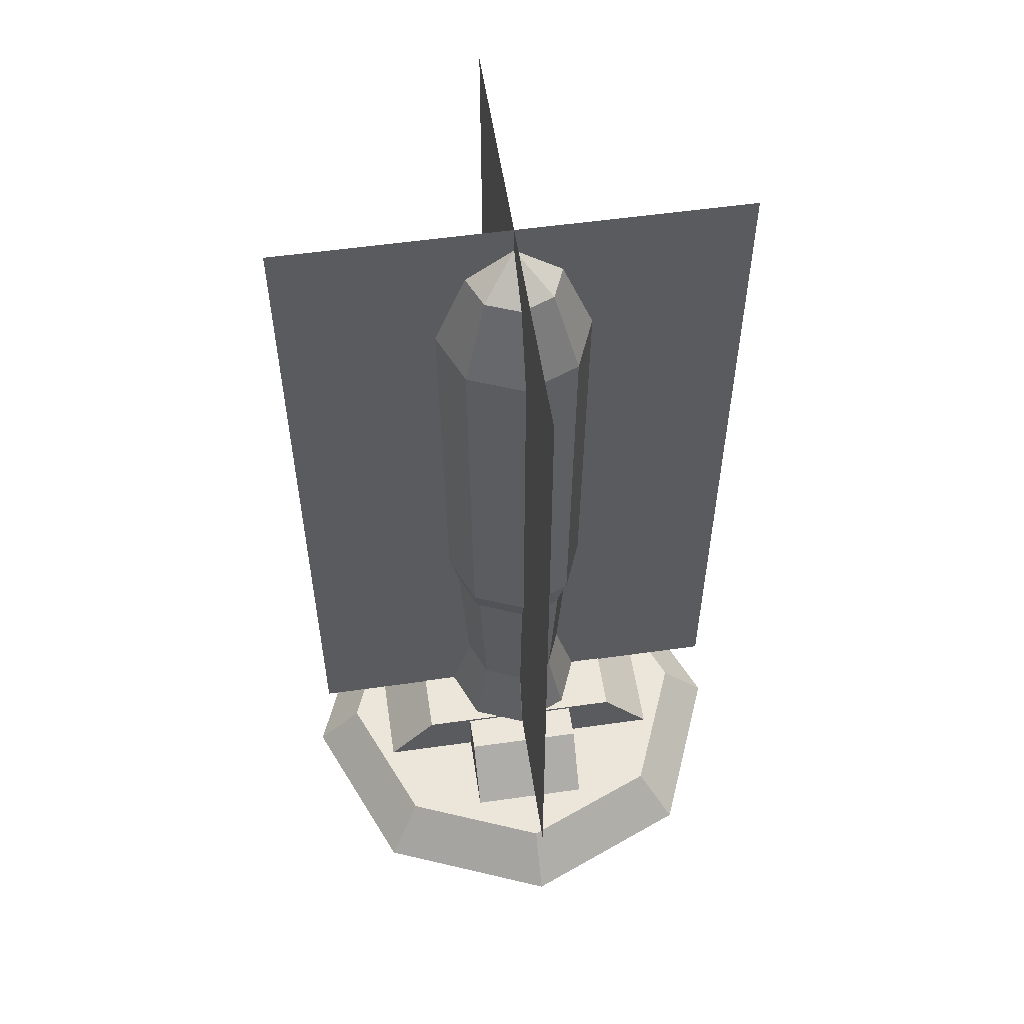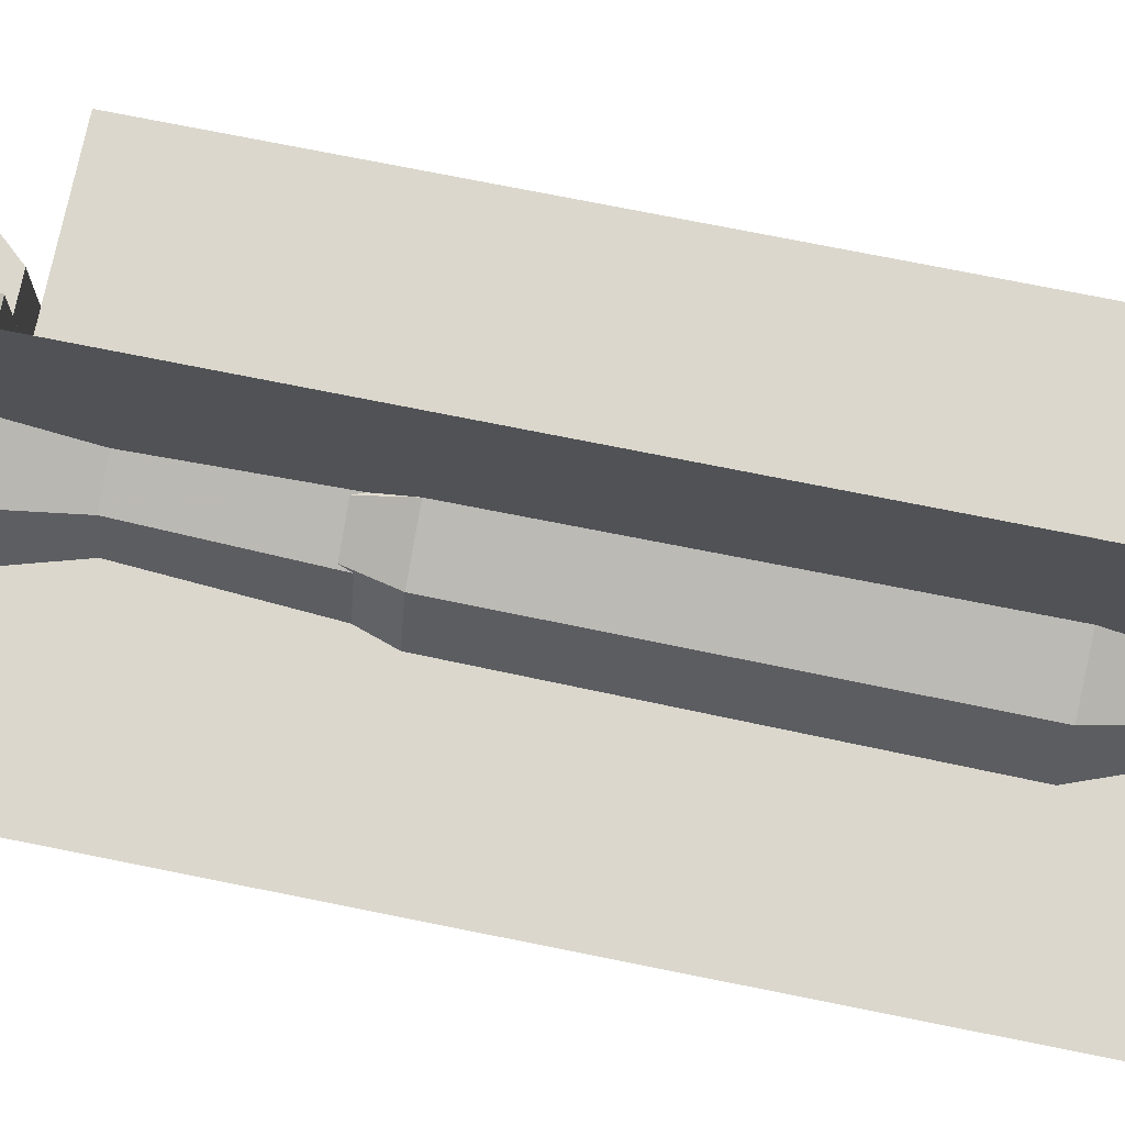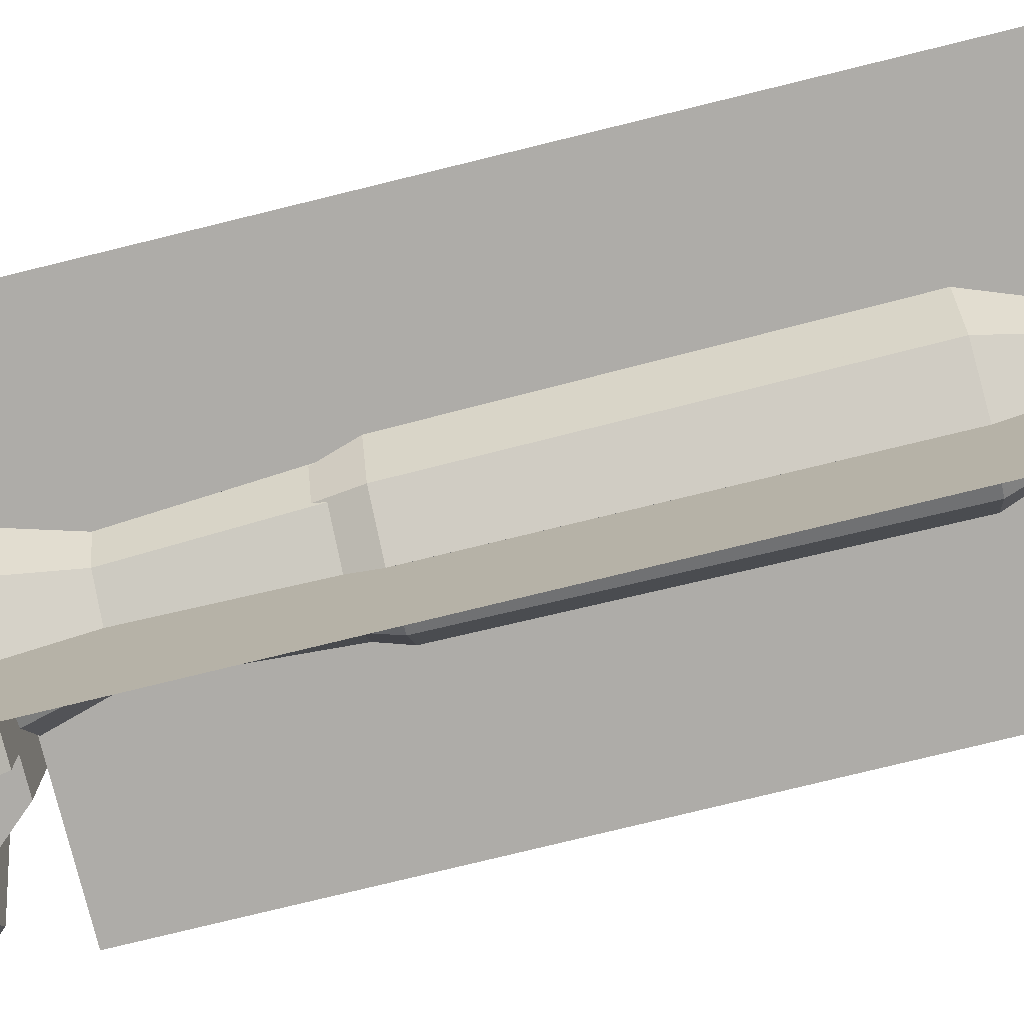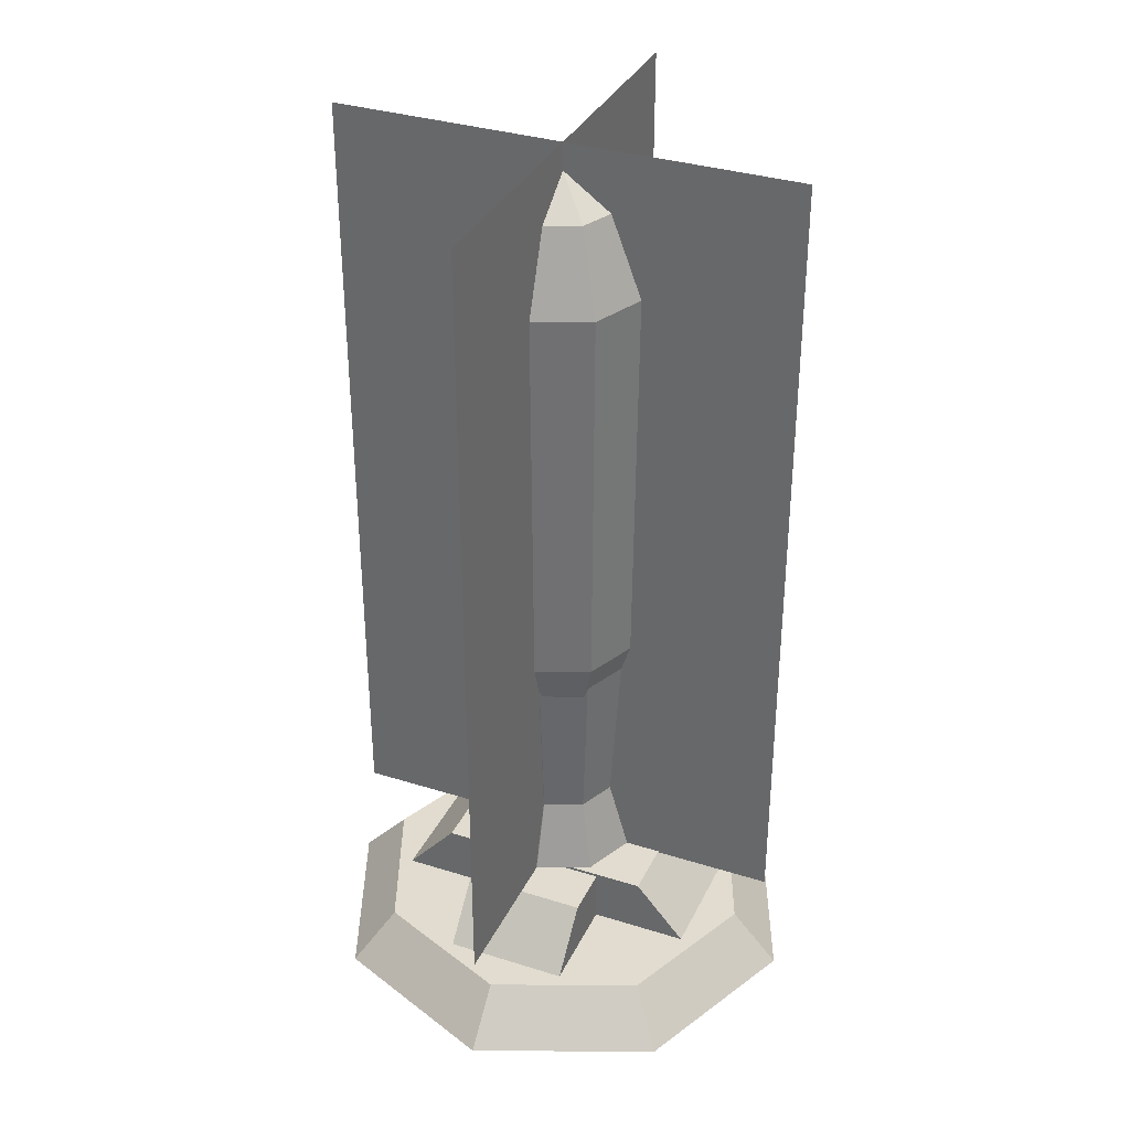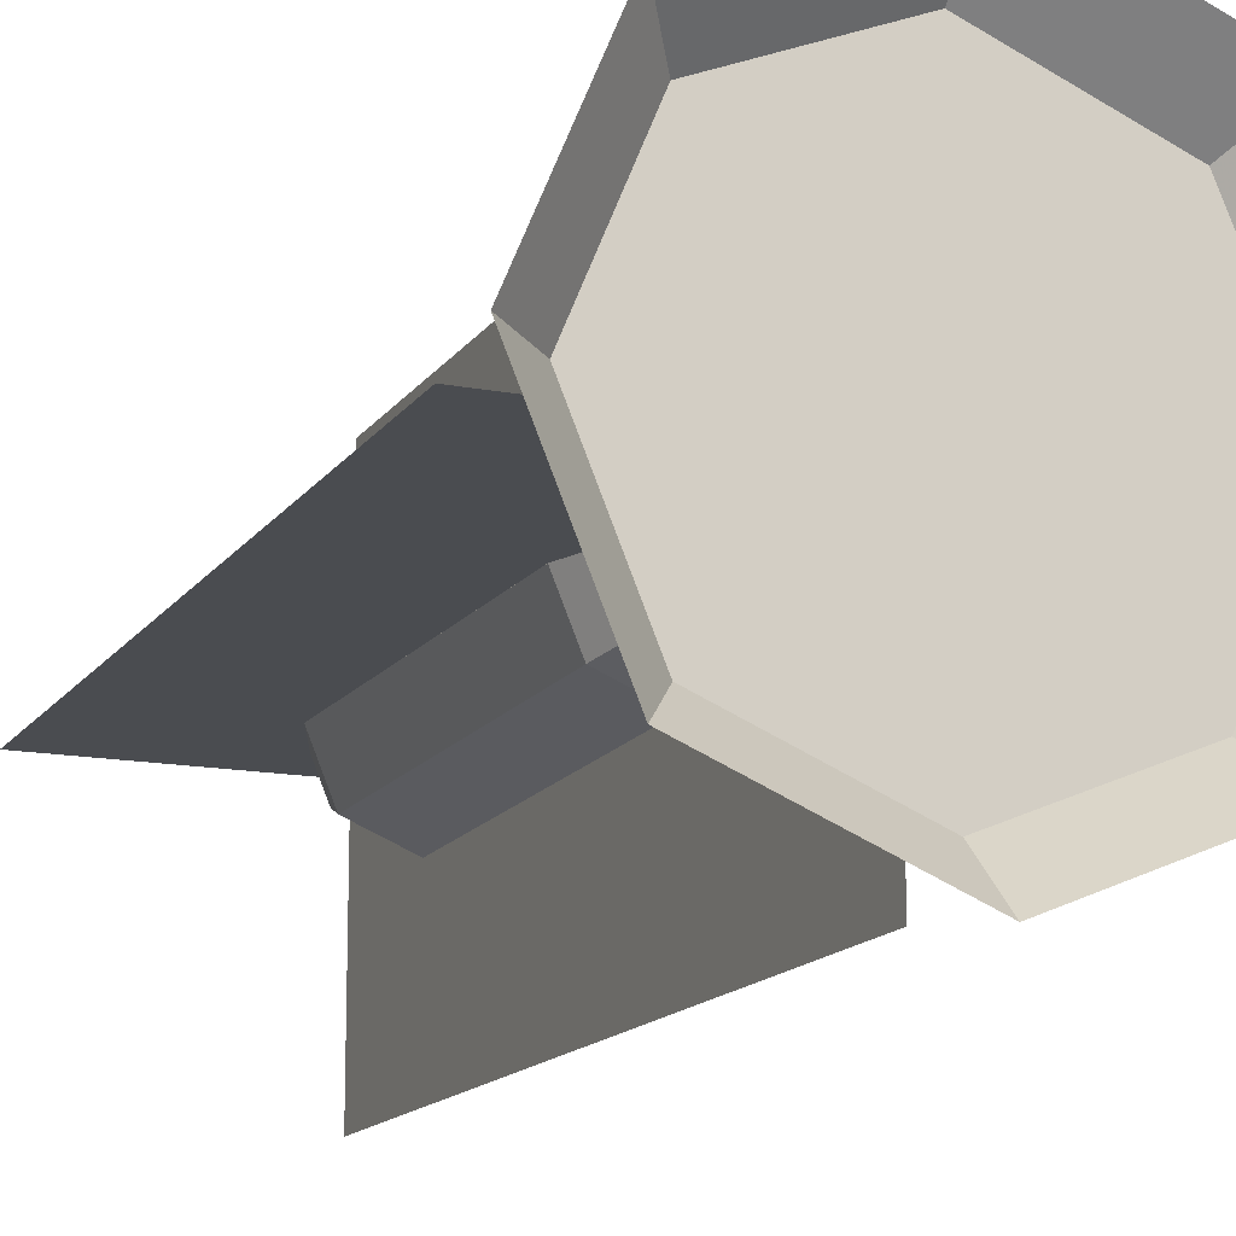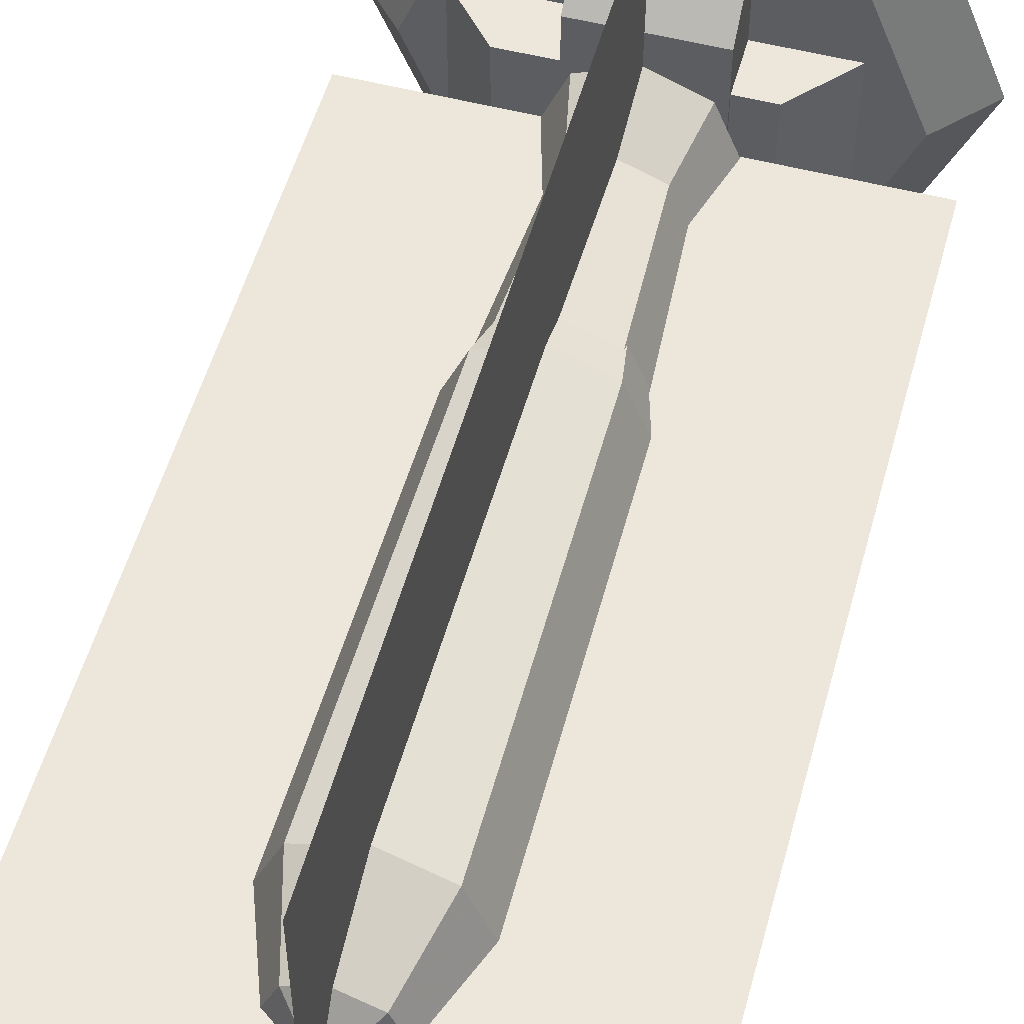
<metadata>
{"format":"obj","ext":"obj","renderer":"f3d","projection":"perspective","resolution":1024,"background":"white","views":[{"elev":55.2,"azim":81.5,"up":"+Z"},{"elev":73.1,"azim":-78.6,"up":"+Y"},{"elev":-76.9,"azim":-76.2,"up":"+Y"},{"elev":34.4,"azim":-67.1,"up":"+Z"},{"elev":-14.7,"azim":157.6,"up":"+Y"},{"elev":53.7,"azim":15.4,"up":"+Y"}]}
</metadata>
<code>
g Object02
v 2.175 0.6969 17.34
v 5.979 -0.2143 30.05
v 4.227 -4.446 30.05
v 0.893 -2.399 17.34
v 4.222 4.029 30.05
v -0.9203 1.979 17.34
v -0.009713 5.782 30.05
v -4.253 4.024 30.05
v -2.202 -1.116 17.34
v -6.006 -0.2073 30.05
v -2.202 -1.116 17.34
v -4.248 -4.451 30.05
v -6.006 -0.2073 30.05
v -0.01669 -6.203 30.05
v 0.893 -2.399 17.34
v -2.202 -1.116 17.34
v -0.9203 1.979 17.34
v 2.175 0.6969 17.34
v 6.297 -0.2098 62.18
v 4.449 -4.672 62.18
v 4.449 4.253 62.18
v -0.01361 6.101 62.18
v -4.476 4.253 62.18
v -6.324 -0.2098 62.18
v -4.476 -4.672 62.18
v -6.324 -0.2098 62.18
v -0.01361 -6.521 62.18
v 3.806 -0.2098 68.75
v 2.687 -2.911 68.75
v 2.687 2.491 68.75
v -0.01361 3.61 68.75
v -2.714 2.491 68.75
v -3.833 -0.2098 68.75
v -2.714 -2.911 68.75
v -3.833 -0.2098 68.75
v -0.01361 -4.029 68.75
v -0.01361 -0.2098 71.47
v -0.01361 -0.2098 71.47
f 1 2 3
f 3 4 1
f 1 5 2
f 6 7 5
f 5 1 6
f 6 8 7
f 9 10 8
f 8 6 9
f 11 12 13
f 4 14 12
f 12 11 4
f 4 3 14
f 15 16 17
f 17 18 15
f 19 20 3
f 3 2 19
f 21 19 2
f 2 5 21
f 22 21 5
f 5 7 22
f 23 22 7
f 7 8 23
f 24 23 8
f 8 10 24
f 25 26 13
f 13 12 25
f 27 25 12
f 12 14 27
f 20 27 14
f 14 3 20
f 19 28 29
f 29 20 19
f 21 30 28
f 28 19 21
f 22 31 30
f 30 21 22
f 23 32 31
f 31 22 23
f 24 33 32
f 32 23 24
f 25 34 35
f 35 26 25
f 27 36 34
f 34 25 27
f 27 20 29
f 29 36 27
f 28 37 29
f 30 38 28
f 31 38 30
f 32 38 31
f 33 38 32
f 34 37 35
f 36 37 34
f 29 37 36
g beiou_yewai_30_common_ludeng_01
v 19.92 -0.3715 -0.08006
v 14.08 13.73 -0.08006
v 11.37 11.02 4.096
v 16.09 -0.3715 4.096
v 14.08 13.73 -0.08006
v -0.02411 19.57 -0.08006
v -0.02411 15.74 4.096
v 11.37 11.02 4.096
v -14.13 13.73 -0.08006
v -11.42 11.02 4.096
v -14.13 13.73 -0.08006
v -19.97 -0.3715 -0.08006
v -16.14 -0.3715 4.096
v -11.42 11.02 4.096
v -14.13 -14.47 -0.08006
v -11.42 -11.76 4.096
v -14.13 -14.47 -0.08006
v -0.0241 -20.31 -0.08006
v -0.0241 -16.48 4.096
v -11.42 -11.76 4.096
v 14.08 -14.47 -0.08006
v 11.37 -11.76 4.096
v 14.08 -14.47 -0.08006
v 11.37 -11.76 4.096
v 16.09 -0.3715 4.096
v 11.37 11.02 4.096
v -0.02411 -0.3715 4.096
v -0.02411 15.74 4.096
v -11.42 11.02 4.096
v -16.14 -0.3715 4.096
v -11.42 -11.76 4.096
v -0.0241 -16.48 4.096
v 11.37 -11.76 4.096
v -4.864 8.446 8.85
v -4.864 -9.206 8.85
v 5.115 -9.206 8.85
v 5.115 8.446 8.85
v -4.864 12.51 4.18
v -4.864 -13.27 4.18
v -4.864 -9.206 8.85
v -4.864 8.446 8.85
v -4.864 -13.27 4.18
v 5.115 -13.27 4.18
v 5.115 -9.206 8.85
v -4.864 -9.206 8.85
v 5.115 -13.27 4.18
v 5.115 12.51 4.18
v 5.115 8.446 8.85
v 5.115 -9.206 8.85
v 5.115 12.51 4.18
v -4.864 12.51 4.18
v -4.864 8.446 8.85
v 5.115 8.446 8.85
v 8.037 4.616 8.614
v -9.092 4.616 8.614
v -9.092 -5.362 8.614
v 8.037 -5.362 8.614
v 11.98 4.616 4.162
v -13.04 4.616 4.162
v -9.092 4.616 8.614
v 8.037 4.616 8.614
v -13.04 4.616 4.162
v -13.04 -5.362 4.162
v -9.092 -5.362 8.614
v -9.092 4.616 8.614
v -13.04 -5.362 4.162
v 11.98 -5.362 4.162
v 8.037 -5.362 8.614
v -9.092 -5.362 8.614
v 11.98 -5.362 4.162
v 11.98 4.616 4.162
v 8.037 4.616 8.614
v 8.037 -5.362 8.614
v 4.266 3.993 8.864
v 3.072 2.799 14.64
v 4.342 -0.2652 14.64
v 6.029 -0.2652 8.864
v 0.008095 5.756 8.864
v 0.008095 4.068 14.64
v 3.072 2.799 14.64
v 4.266 3.993 8.864
v -4.25 3.993 8.864
v -3.056 2.799 14.64
v -6.013 -0.2652 8.864
v -4.325 -0.2652 14.64
v -3.056 2.799 14.64
v -4.25 3.993 8.864
v -4.25 -4.523 8.864
v -3.056 -3.33 14.64
v 0.008096 -6.286 8.864
v 0.008096 -4.599 14.64
v -3.056 -3.33 14.64
v -4.25 -4.523 8.864
v 4.266 -4.523 8.864
v 3.072 -3.329 14.64
v 3.072 -3.329 14.64
v 4.266 -4.523 8.864
v 3.762 3.49 29.63
v 5.317 -0.2642 29.63
v 0.00769 5.045 29.63
v 3.762 3.49 29.63
v -3.747 3.49 29.63
v -5.302 -0.2642 29.63
v -3.747 3.49 29.63
v -3.747 -4.019 29.63
v 0.007691 -5.574 29.63
v -3.747 -4.019 29.63
v 3.762 -4.019 29.63
v 3.762 -4.019 29.63
v 1.819 0.5495 17.74
v 5.435 -0.2108 30.13
v 3.839 -4.063 30.13
v 0.7457 -2.043 17.74
v 1.819 0.5495 17.74
v 3.839 3.642 30.13
v 5.435 -0.2108 30.13
v -0.7729 1.623 17.74
v -0.0132 5.237 30.13
v -0.7729 1.623 17.74
v -3.866 3.642 30.13
v -0.0132 5.237 30.13
v -1.847 -0.9691 17.74
v -5.461 -0.2108 30.13
v -1.847 -0.9691 17.74
v -3.866 -4.063 30.13
v -5.461 -0.2108 30.13
v 0.7457 -2.043 17.74
v -0.0132 -5.659 30.13
v -0.0132 -5.659 30.13
v 0.7457 -2.043 17.74
v -1.847 -0.9691 17.74
v -0.7729 1.623 17.74
v 1.819 0.5495 17.74
v 5.755 -0.2098 62.09
v 4.065 -4.289 62.09
v 4.065 3.869 62.09
v 5.755 -0.2098 62.09
v -0.01361 5.559 62.09
v -4.093 3.869 62.09
v -0.01361 5.559 62.09
v -5.782 -0.2098 62.09
v -4.093 -4.289 62.09
v -5.782 -0.2098 62.09
v -0.01361 -5.978 62.09
v -0.01361 -5.978 62.09
v 3.355 -0.2098 68.43
v 2.369 -2.592 68.43
v 2.369 2.173 68.43
v 3.355 -0.2098 68.43
v -0.01361 3.159 68.43
v -2.396 2.173 68.43
v -0.01361 3.159 68.43
v -3.383 -0.2098 68.43
v -2.396 -2.592 68.43
v -3.383 -0.2098 68.43
v -0.01361 -3.579 68.43
v -0.01361 -3.579 68.43
v -0.01361 -0.2098 70.92
v -18.78 -0.2098 8.747
v -0.0139 -0.2098 8.747
v -0.0139 -0.2098 73.71
v -18.78 -0.2098 73.71
v 18.75 -0.2098 8.747
v 18.75 -0.2098 73.71
v -0.01305 18.56 8.747
v -0.0139 -0.09864 8.747
v -0.0139 -0.09864 73.71
v -0.01305 18.56 73.71
v -0.01305 -18.98 8.747
v -0.01305 -18.98 73.71
f 39 40 41
f 41 42 39
f 43 44 45
f 45 46 43
f 44 47 48
f 48 45 44
f 49 50 51
f 51 52 49
f 50 53 54
f 54 51 50
f 55 56 57
f 57 58 55
f 56 59 60
f 60 57 56
f 61 39 42
f 42 62 61
f 63 64 65
f 64 66 65
f 66 67 65
f 67 68 65
f 68 69 65
f 69 70 65
f 70 71 65
f 71 63 65
f 72 73 74
f 74 75 72
f 76 77 78
f 78 79 76
f 80 81 82
f 82 83 80
f 84 85 86
f 86 87 84
f 88 89 90
f 90 91 88
f 92 93 94
f 94 95 92
f 96 97 98
f 98 99 96
f 100 101 102
f 102 103 100
f 104 105 106
f 106 107 104
f 108 109 110
f 110 111 108
f 112 113 114
f 114 115 112
f 116 117 118
f 118 119 116
f 120 121 117
f 117 116 120
f 122 123 124
f 124 125 122
f 126 127 123
f 123 122 126
f 128 129 130
f 130 131 128
f 132 133 129
f 129 128 132
f 115 114 134
f 134 135 115
f 136 137 114
f 114 113 136
f 138 139 118
f 118 117 138
f 140 138 117
f 117 121 140
f 141 142 124
f 124 123 141
f 143 141 123
f 123 127 143
f 144 145 130
f 130 129 144
f 146 144 129
f 129 133 146
f 137 147 134
f 134 114 137
f 148 149 150
f 150 151 148
f 152 153 154
f 155 156 153
f 153 152 155
f 157 158 159
f 160 161 158
f 158 157 160
f 162 163 164
f 165 166 163
f 163 162 165
f 151 150 167
f 168 169 170
f 170 171 168
f 172 173 150
f 150 149 172
f 174 175 154
f 154 153 174
f 176 174 153
f 153 156 176
f 177 178 159
f 159 158 177
f 179 177 158
f 158 161 179
f 180 181 164
f 164 163 180
f 182 180 163
f 163 166 182
f 173 183 167
f 167 150 173
f 172 184 185
f 185 173 172
f 174 186 187
f 187 175 174
f 176 188 186
f 186 174 176
f 177 189 190
f 190 178 177
f 179 191 189
f 189 177 179
f 180 192 193
f 193 181 180
f 182 194 192
f 192 180 182
f 183 173 185
f 185 195 183
f 184 196 185
f 186 196 187
f 188 196 186
f 189 196 190
f 191 196 189
f 192 196 193
f 194 196 192
f 185 196 195
f 197 198 199
f 199 200 197
f 201 202 199
f 199 198 201
f 203 204 205
f 205 206 203
f 207 208 205
f 205 204 207

</code>
